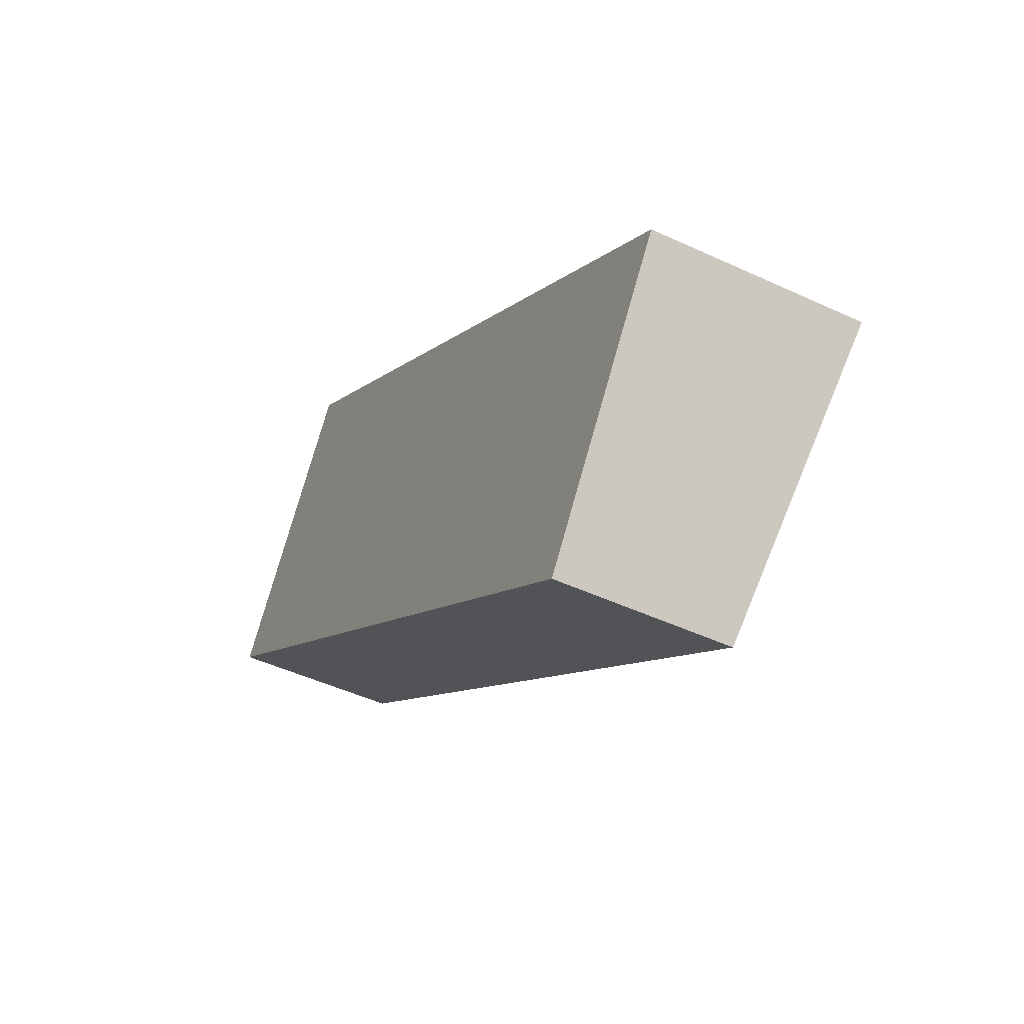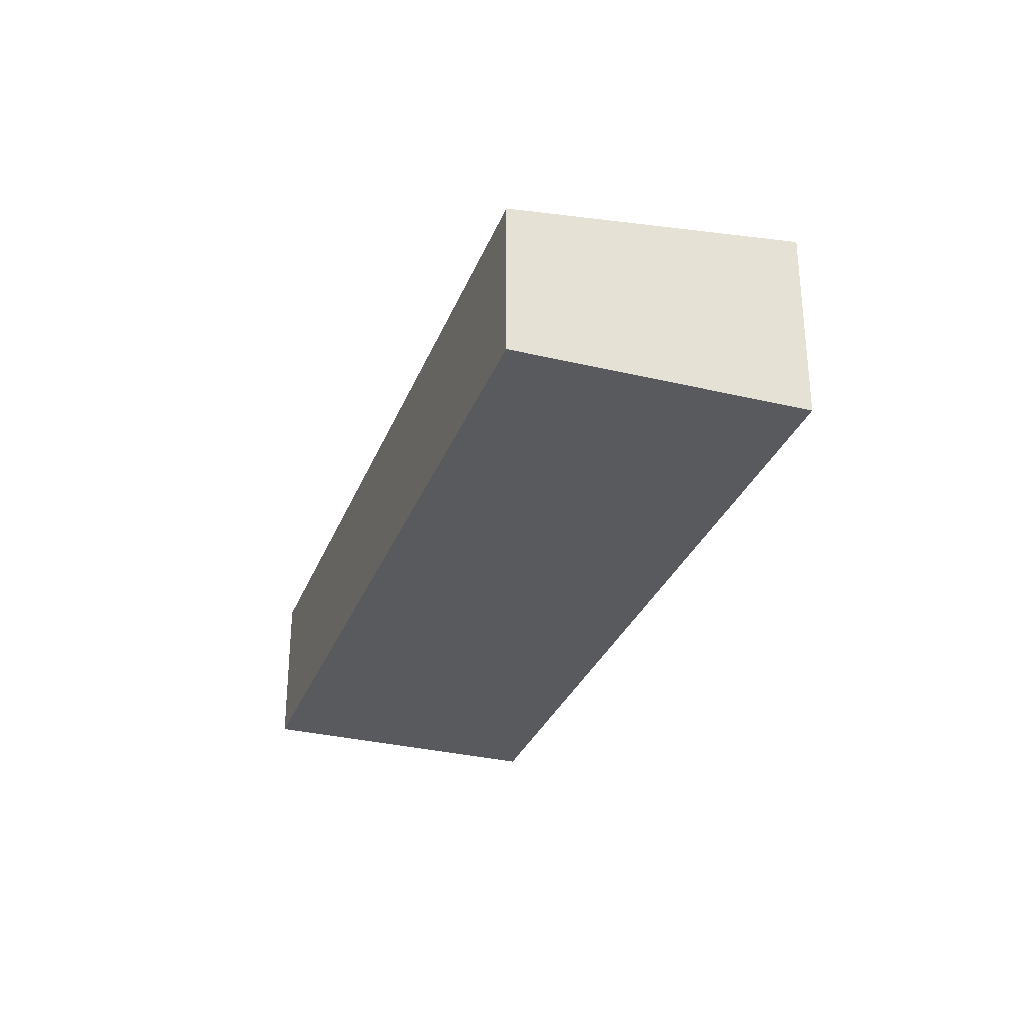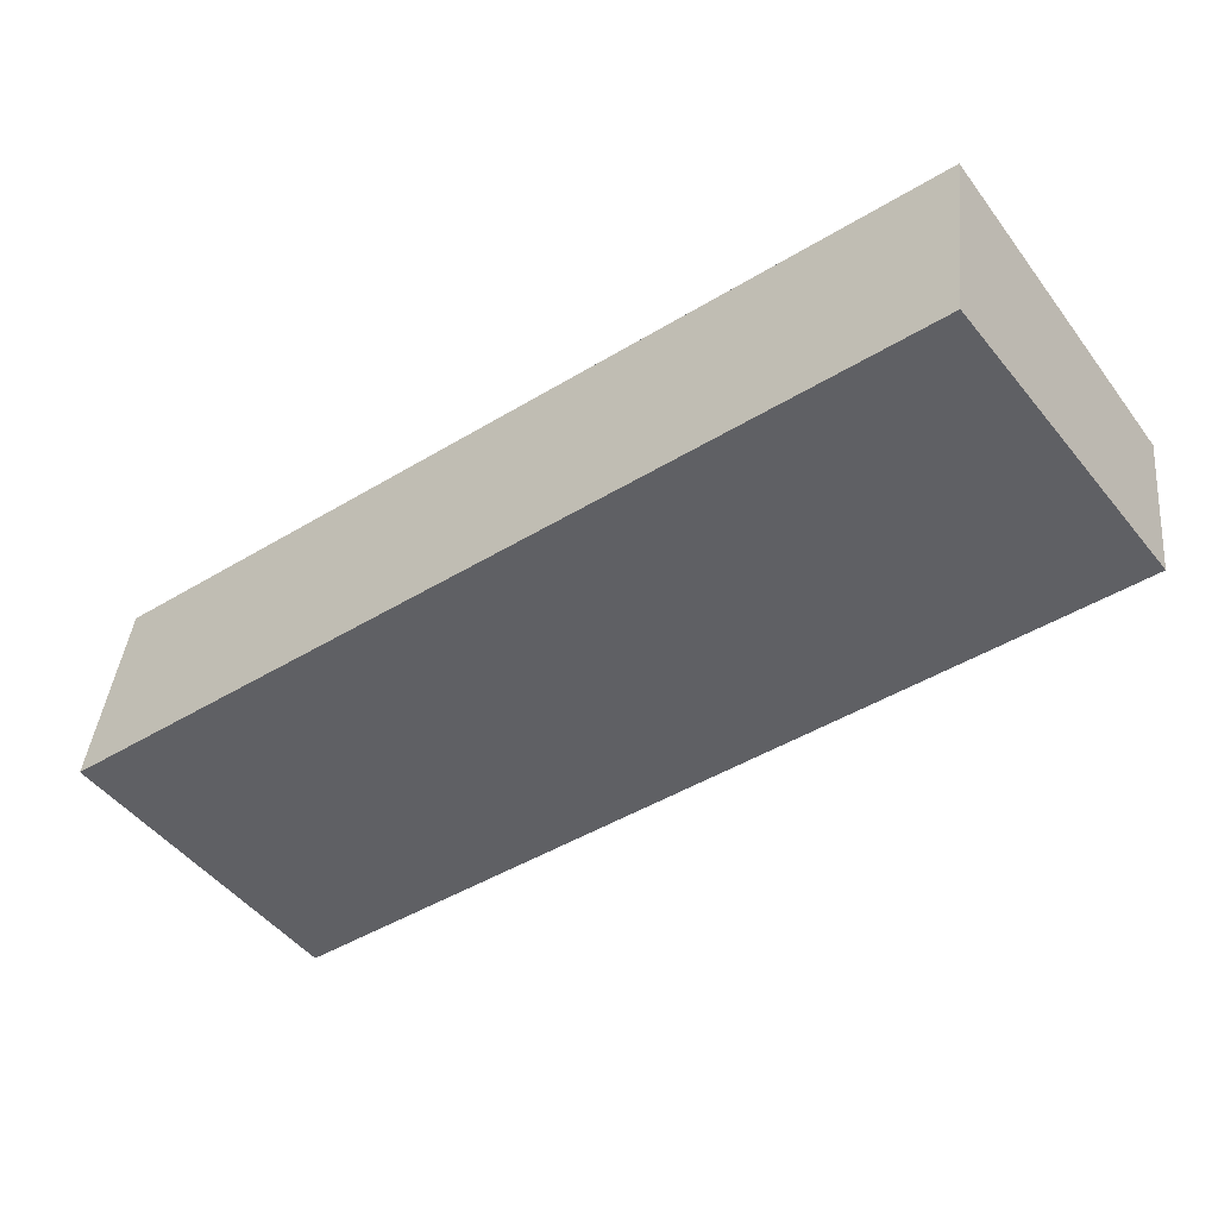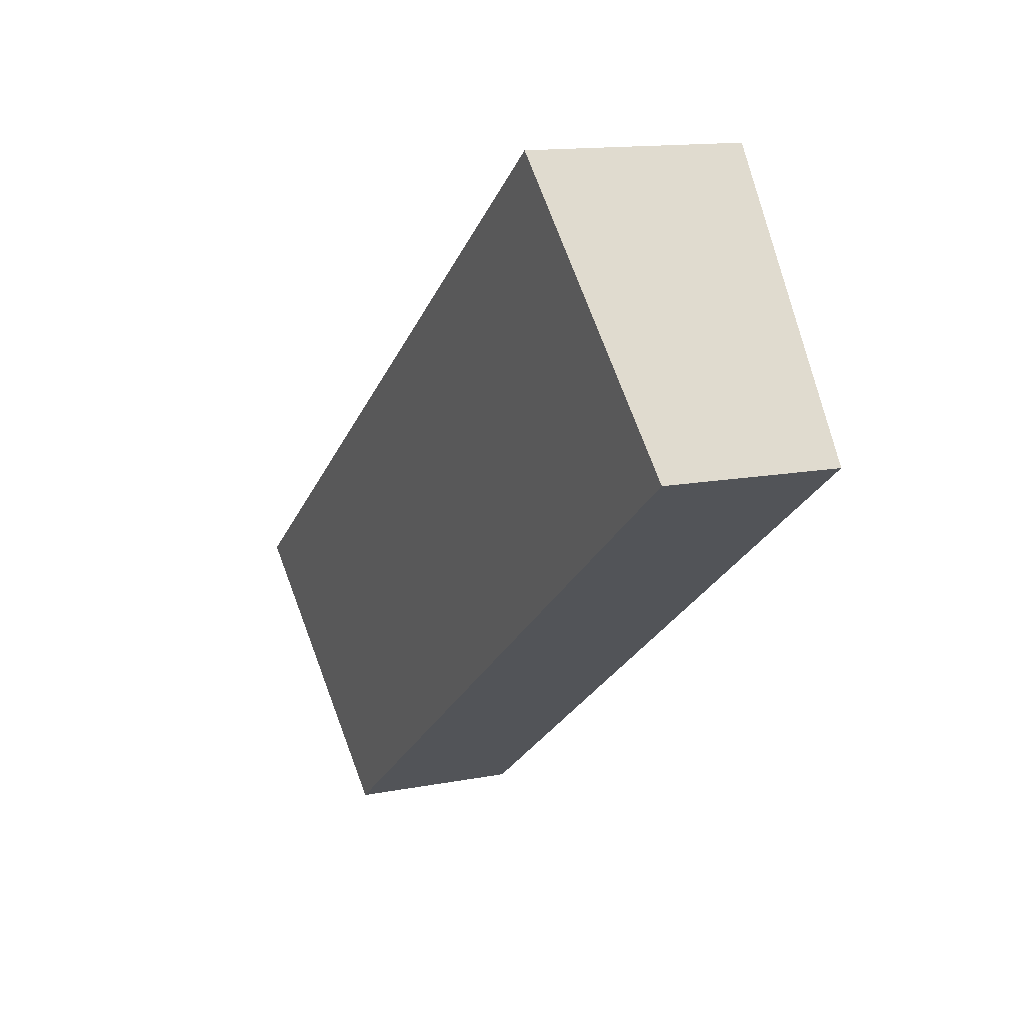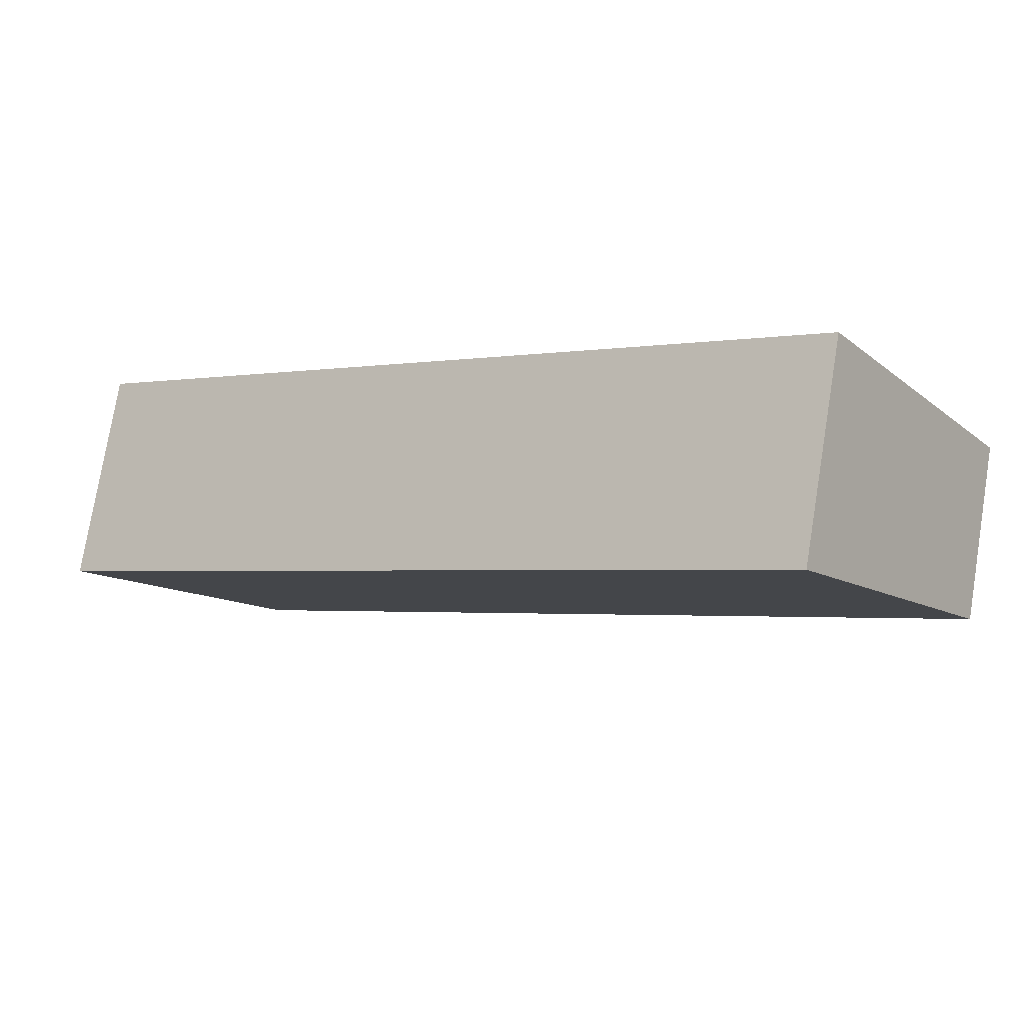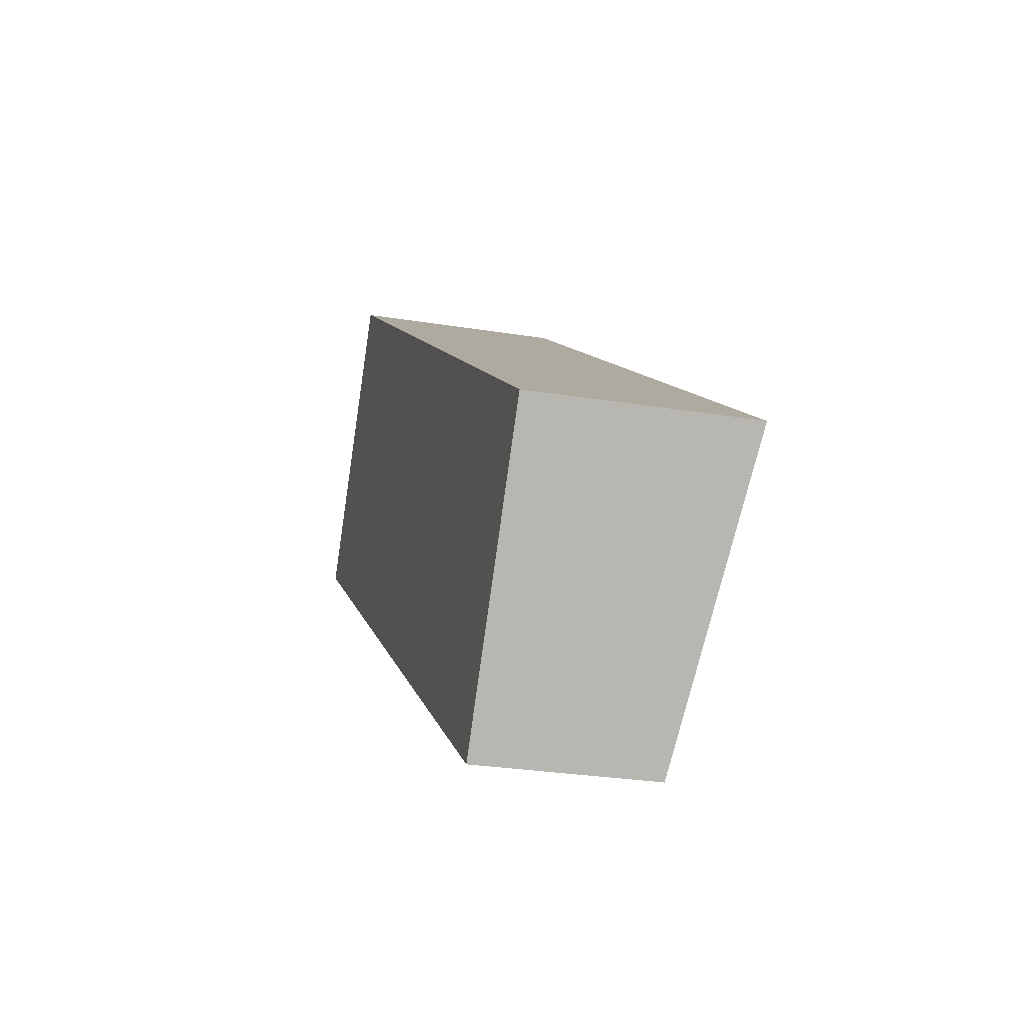
<metadata>
{"format":"obj","ext":"obj","renderer":"f3d","projection":"perspective","resolution":1024,"background":"white","views":[{"elev":-47.0,"azim":62.1,"up":"+Z"},{"elev":-31.4,"azim":-73.6,"up":"+Y"},{"elev":39.0,"azim":-174.5,"up":"+Z"},{"elev":13.5,"azim":-113.8,"up":"+Z"},{"elev":75.8,"azim":-170.7,"up":"+Z"},{"elev":-27.8,"azim":76.0,"up":"+Z"}]}
</metadata>
<code>
v  0 1.787 1.094e-16
v  9.423 2.217 -2.703
v  7.523 1.794 -5.374
v  1.919 2.217 2.719
v  7.523 3.291e-16 -5.374
v  0 0 0
v  1.919 -1.665e-16 2.719
v  9.423 1.655e-16 -2.703
g defaultobject
f 1 2 3
f 2 1 4
f 5 1 3
f 1 5 6
f 1 7 4
f 7 1 6
f 7 2 4
f 2 7 8
f 8 3 2
f 3 8 5
f 8 6 5
f 6 8 7

</code>
